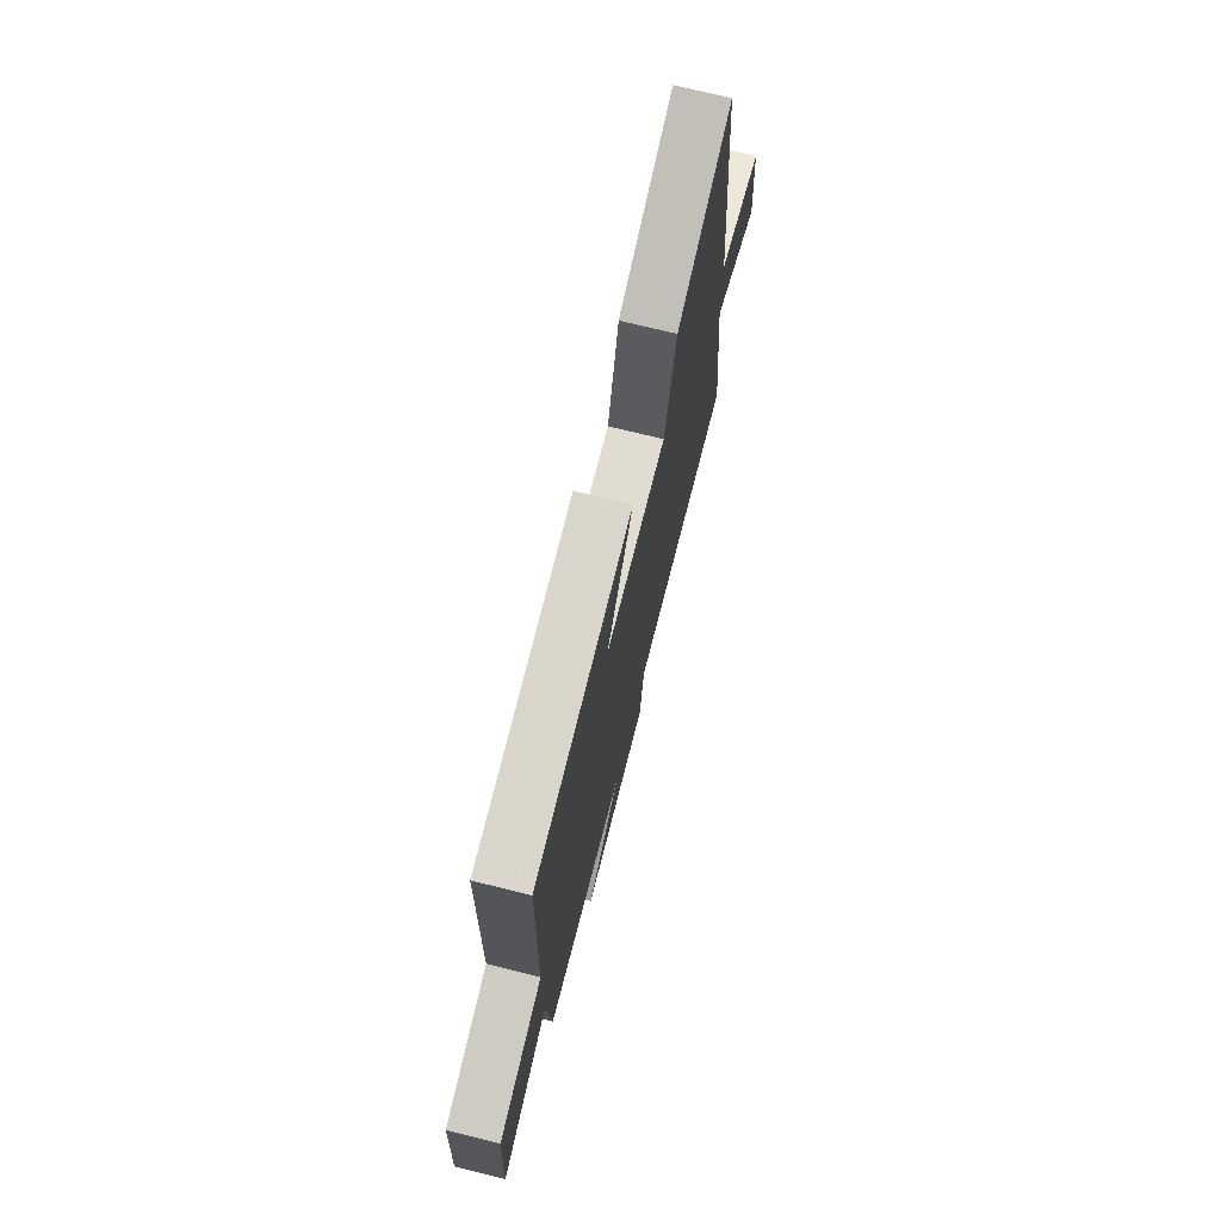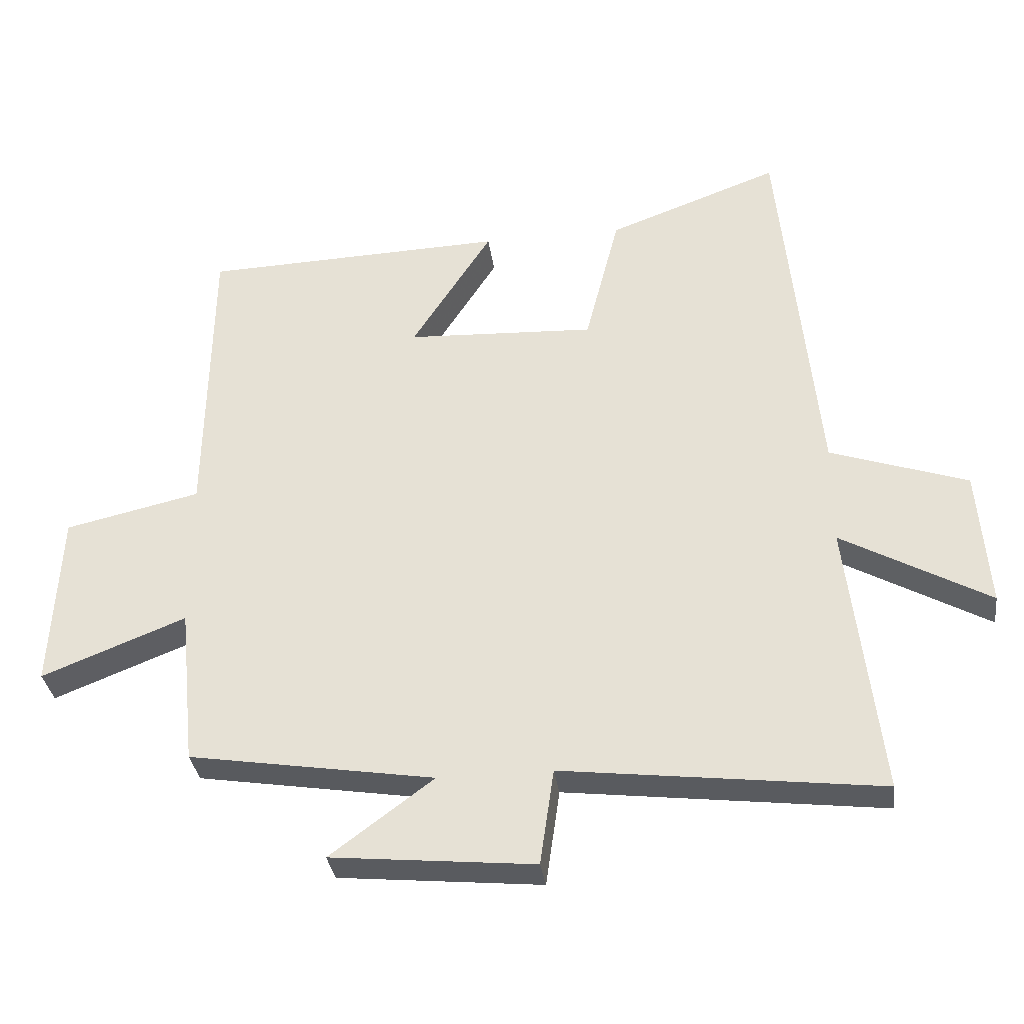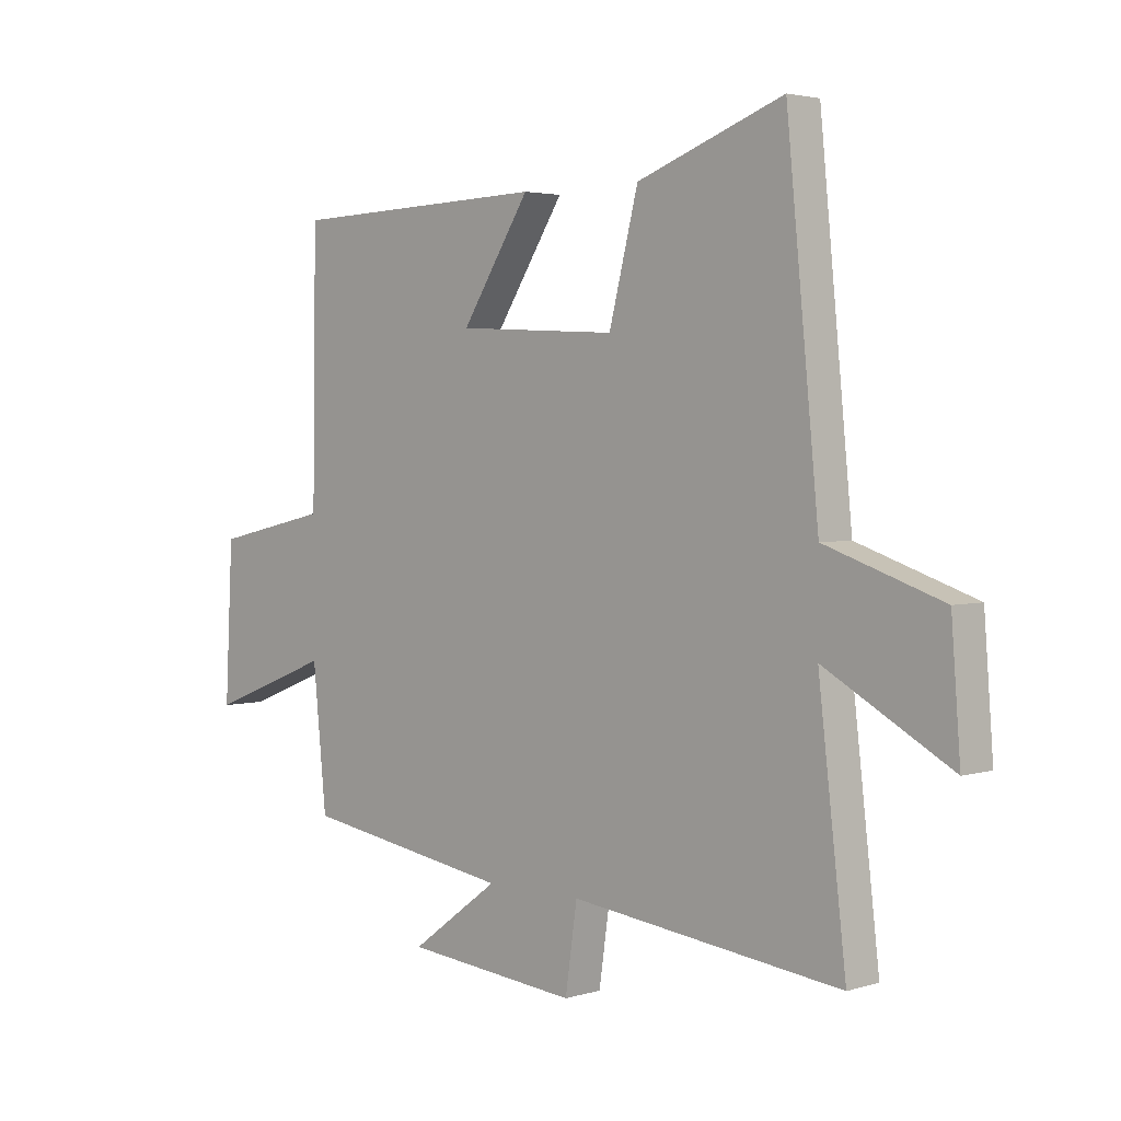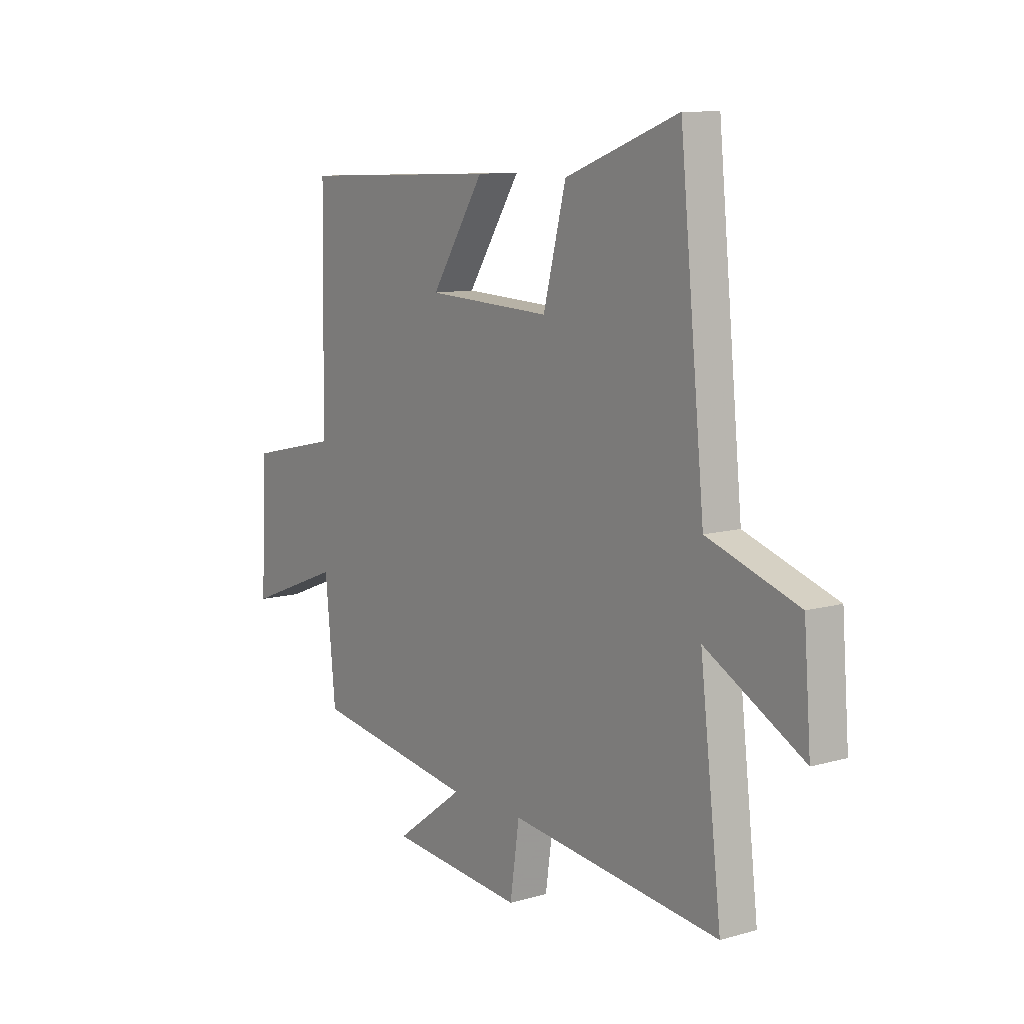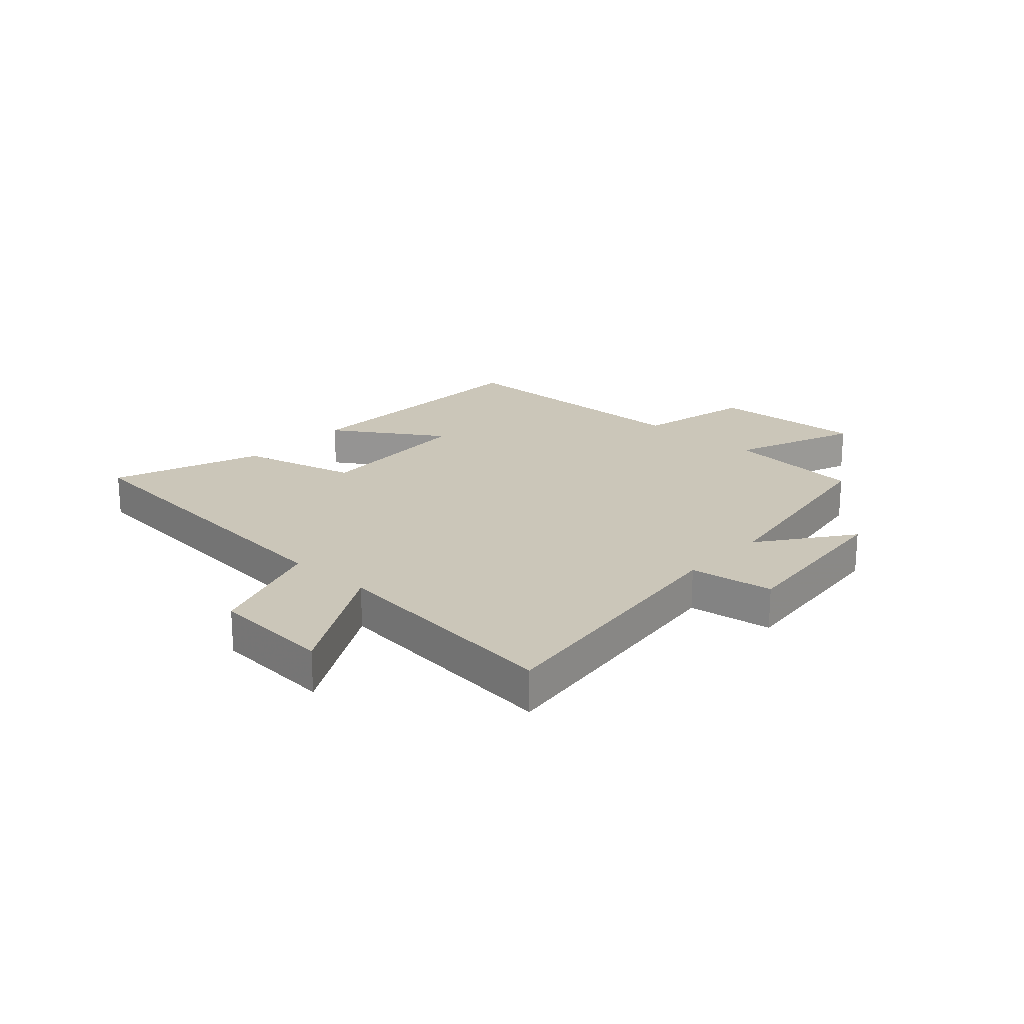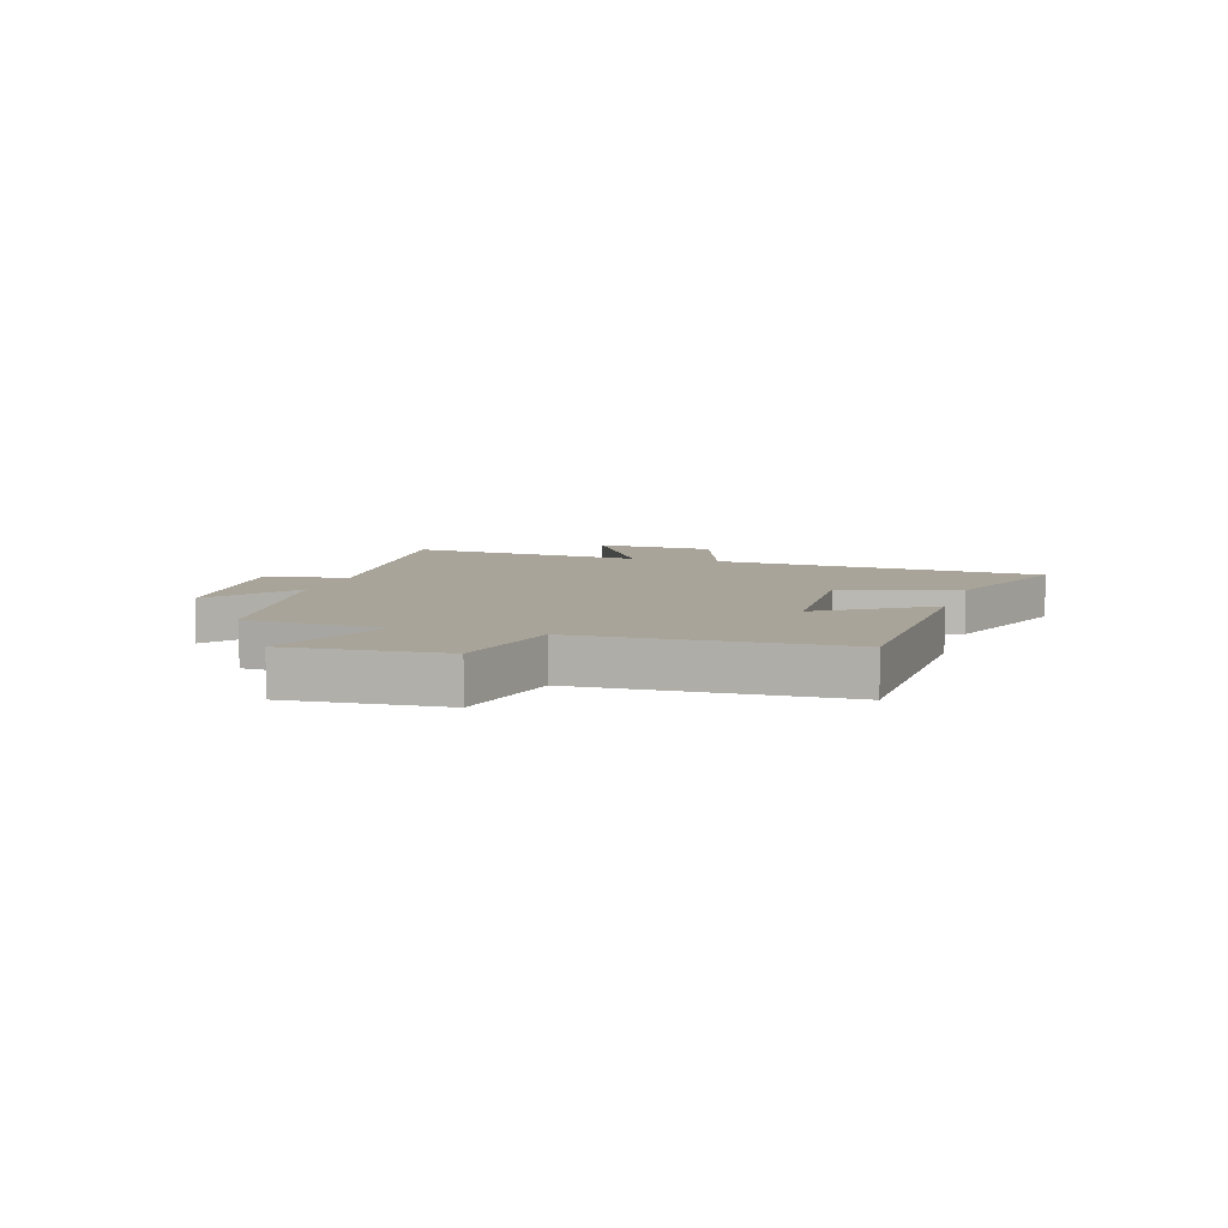
<metadata>
{"format":"obj","ext":"obj","renderer":"f3d","projection":"perspective","resolution":1024,"background":"white","views":[{"elev":72.2,"azim":-76.1,"up":"+Z"},{"elev":-33.4,"azim":7.7,"up":"+Z"},{"elev":3.0,"azim":44.2,"up":"+Z"},{"elev":10.0,"azim":53.9,"up":"+Z"},{"elev":20.9,"azim":132.3,"up":"+Y"},{"elev":7.2,"azim":-73.4,"up":"+Y"}]}
</metadata>
<code>
v 0.443 0.07 0.596
v 0.5 0.07 0.018
v 0.708 0.07 -0.053
v 0.724 0.07 -0.263
v 0.5 0.07 -0.138
v 0.549 0.07 -0.558
v 0.068 0.07 -0.5
v 0.047 0.07 -0.646
v -0.261 0.07 -0.616
v -0.104 0.07 -0.5
v -0.476 0.07 -0.44
v -0.5 0.07 -0.199
v -0.719 0.07 -0.285
v -0.705 0.07 -0.015
v -0.5 0.07 0.031
v -0.493 0.07 0.485
v -0.033 0.07 0.5
v -0.155 0.07 0.31
v 0.131 0.07 0.296
v 0.183 0.07 0.5
v 0.443 0 0.596
v 0.5 0 0.018
v 0.708 0 -0.053
v 0.724 0 -0.263
v 0.5 0 -0.138
v 0.549 0 -0.558
v 0.068 0 -0.5
v 0.047 0 -0.646
v -0.261 0 -0.616
v -0.104 0 -0.5
v -0.476 0 -0.44
v -0.5 0 -0.199
v -0.719 0 -0.285
v -0.705 0 -0.015
v -0.5 0 0.031
v -0.493 0 0.485
v -0.033 0 0.5
v -0.155 0 0.31
v 0.131 0 0.296
v 0.183 0 0.5
f 19 20 1 2
f 18 19 2
f 15 16 17 18
f 15 18 2
f 12 13 14 15
f 10 11 12 15
f 10 15 2
f 7 8 9 10
f 7 10 2
f 5 6 7
f 5 7 2
f 2 3 4 5
f 22 21 40 39
f 22 39 38
f 38 37 36 35
f 22 38 35
f 35 34 33 32
f 35 32 31 30
f 22 35 30
f 30 29 28 27
f 22 30 27
f 27 26 25
f 22 27 25
f 25 24 23 22
f 1 21 22 2
f 2 22 23 3
f 3 23 24 4
f 4 24 25 5
f 5 25 26 6
f 6 26 27 7
f 7 27 28 8
f 8 28 29 9
f 9 29 30 10
f 10 30 31 11
f 11 31 32 12
f 12 32 33 13
f 13 33 34 14
f 14 34 35 15
f 15 35 36 16
f 16 36 37 17
f 17 37 38 18
f 18 38 39 19
f 19 39 40 20
f 20 40 21 1

</code>
